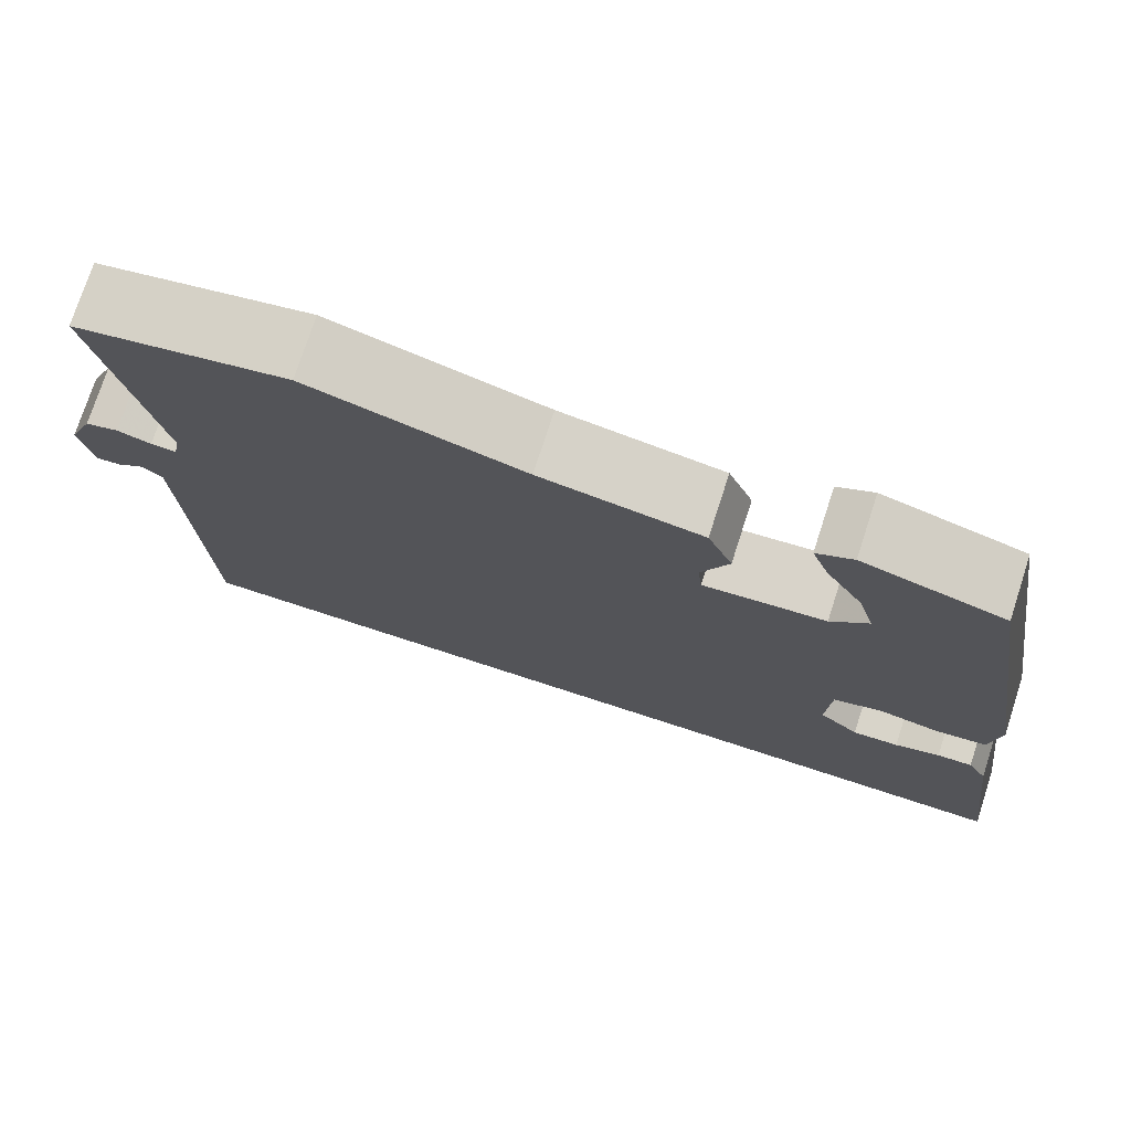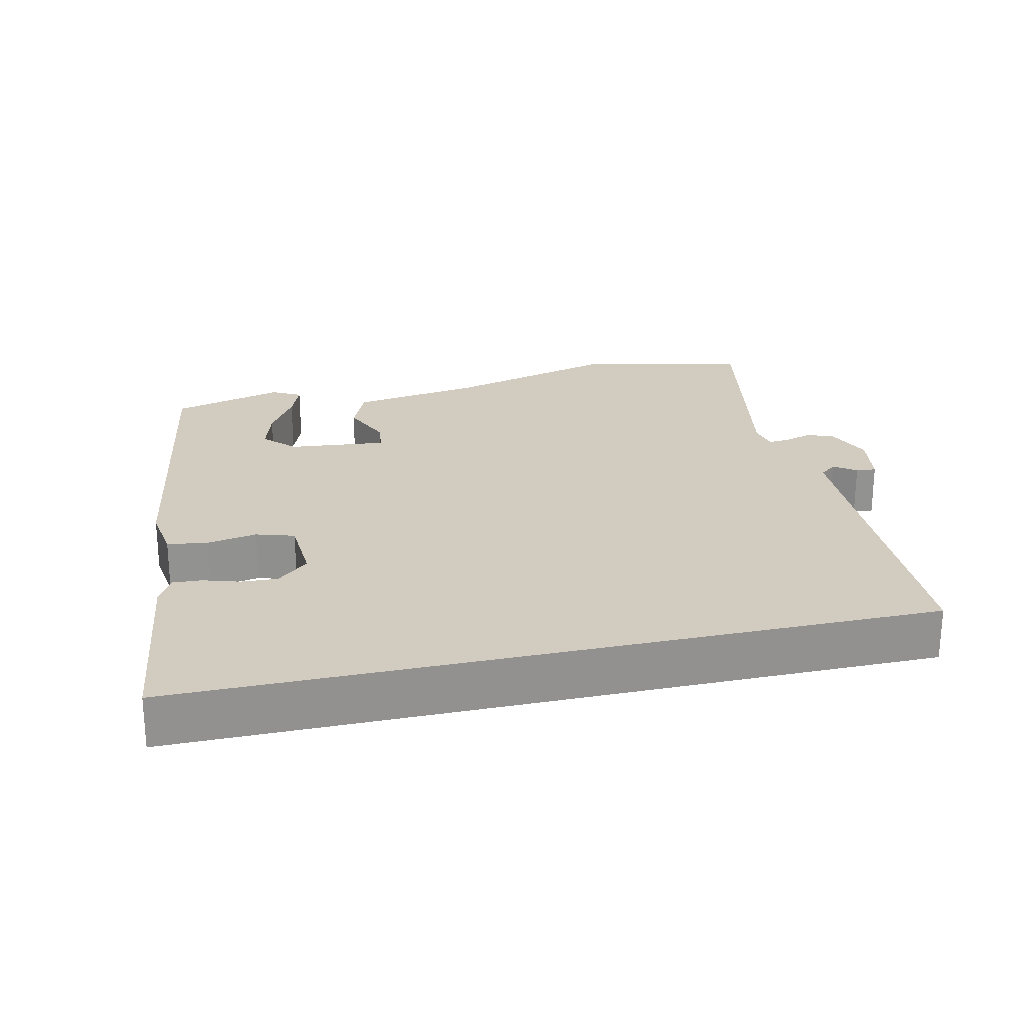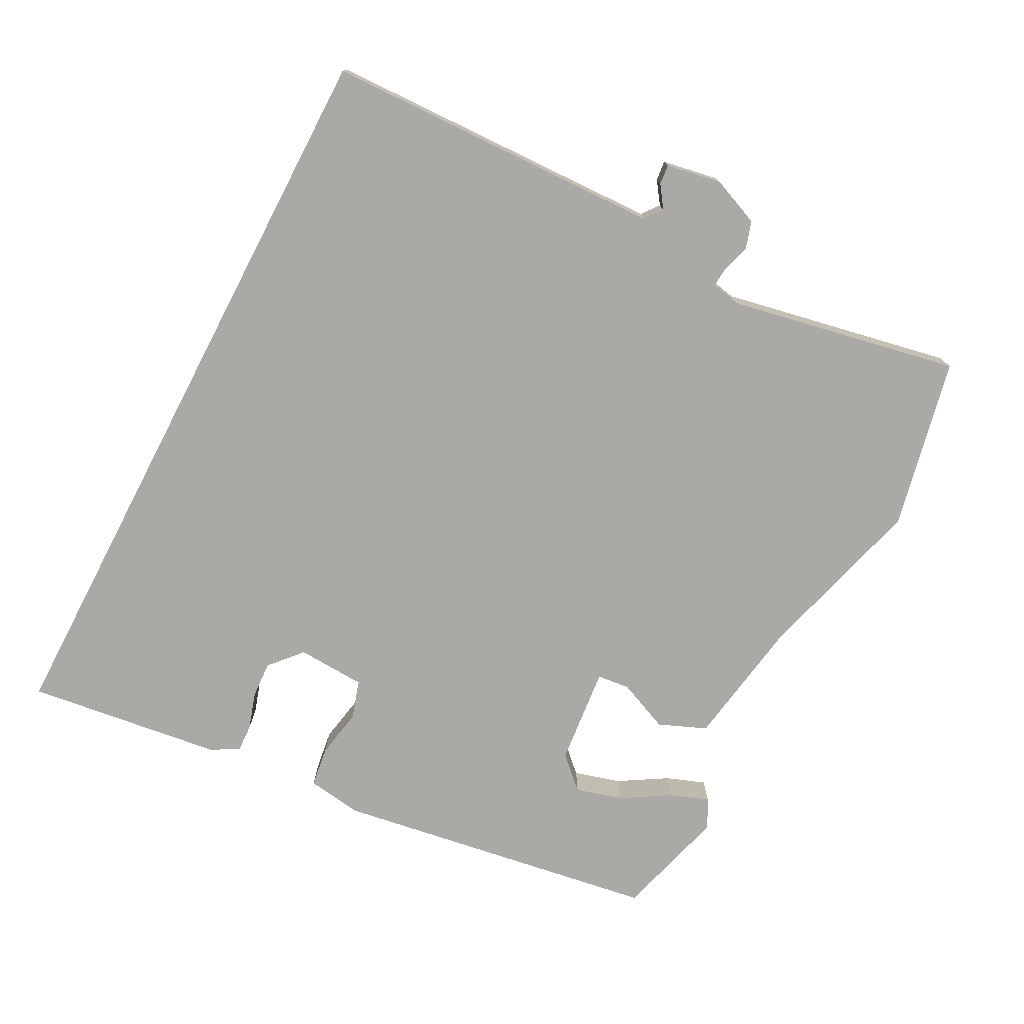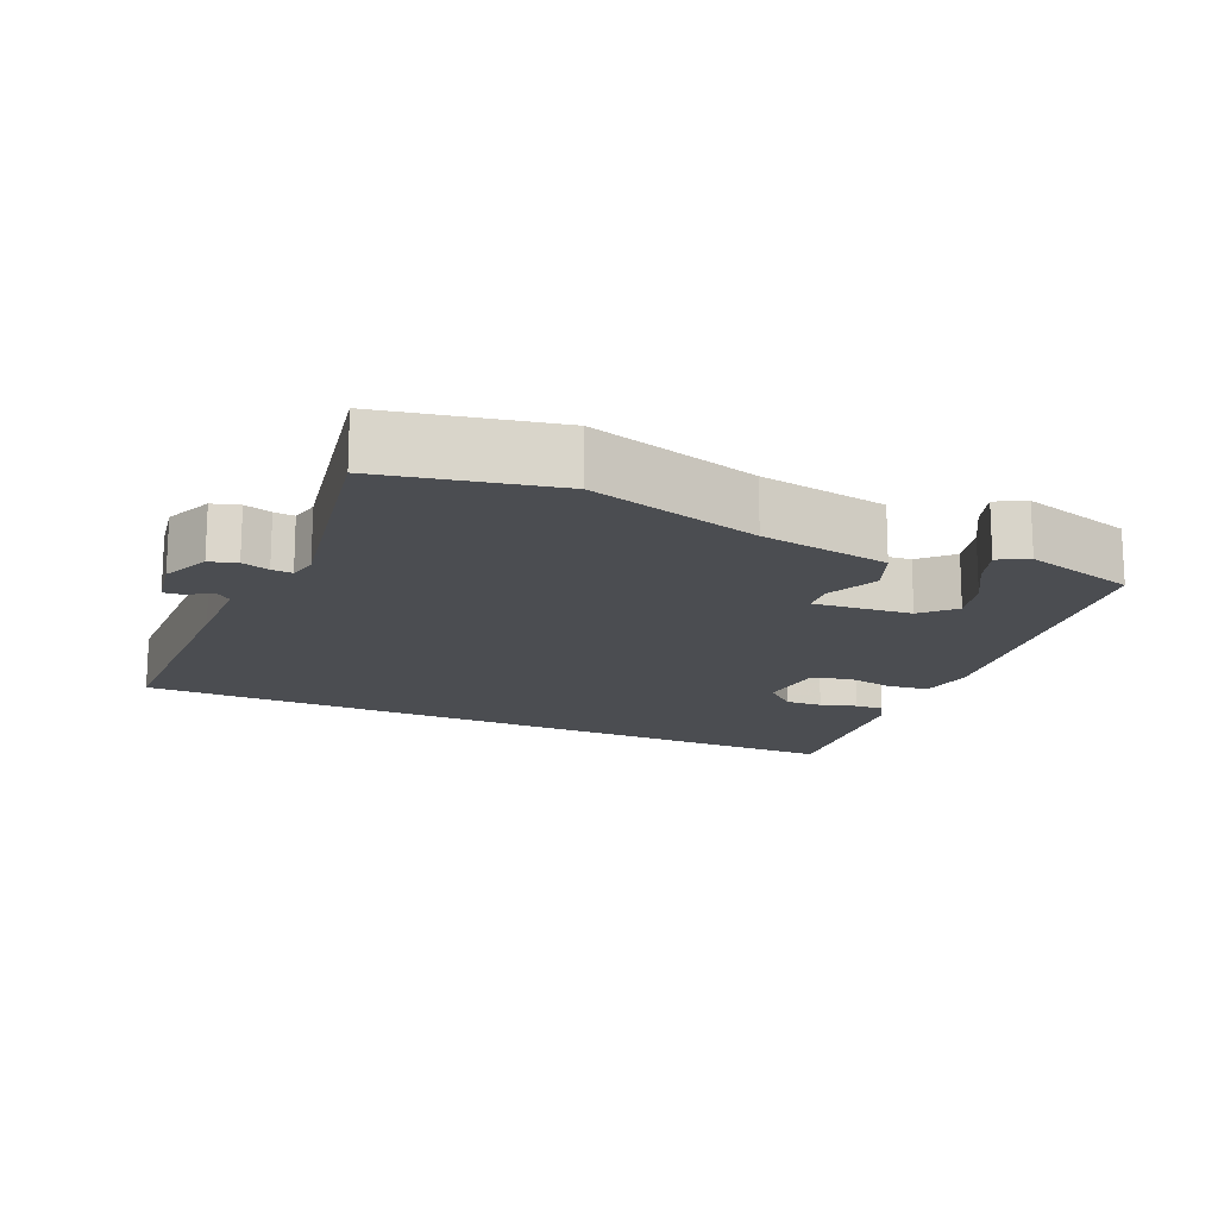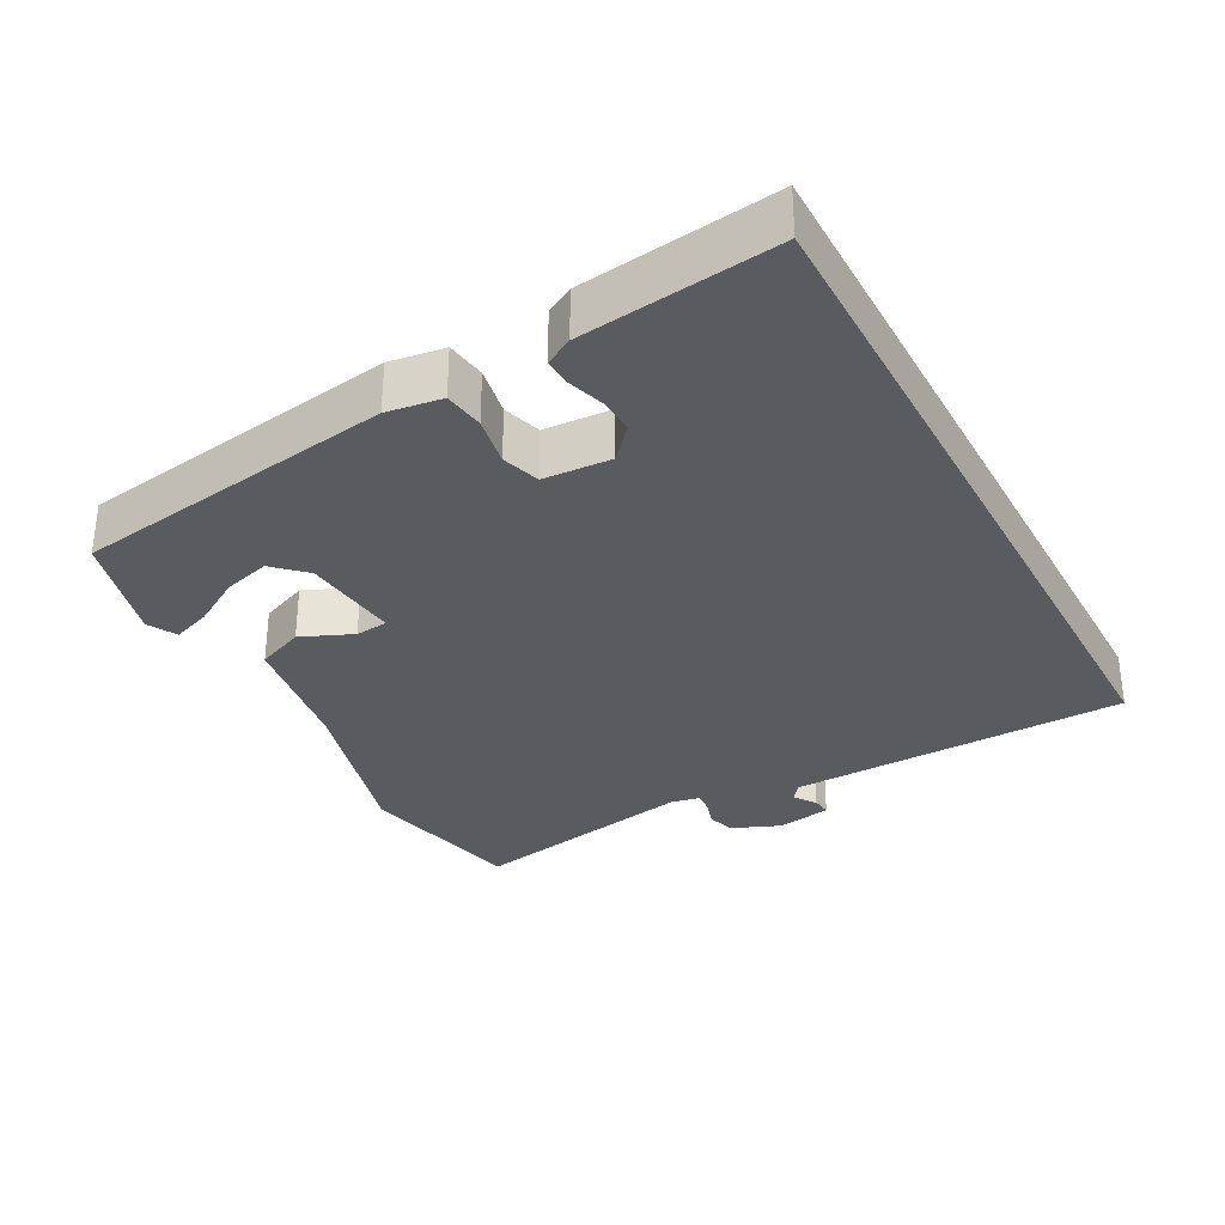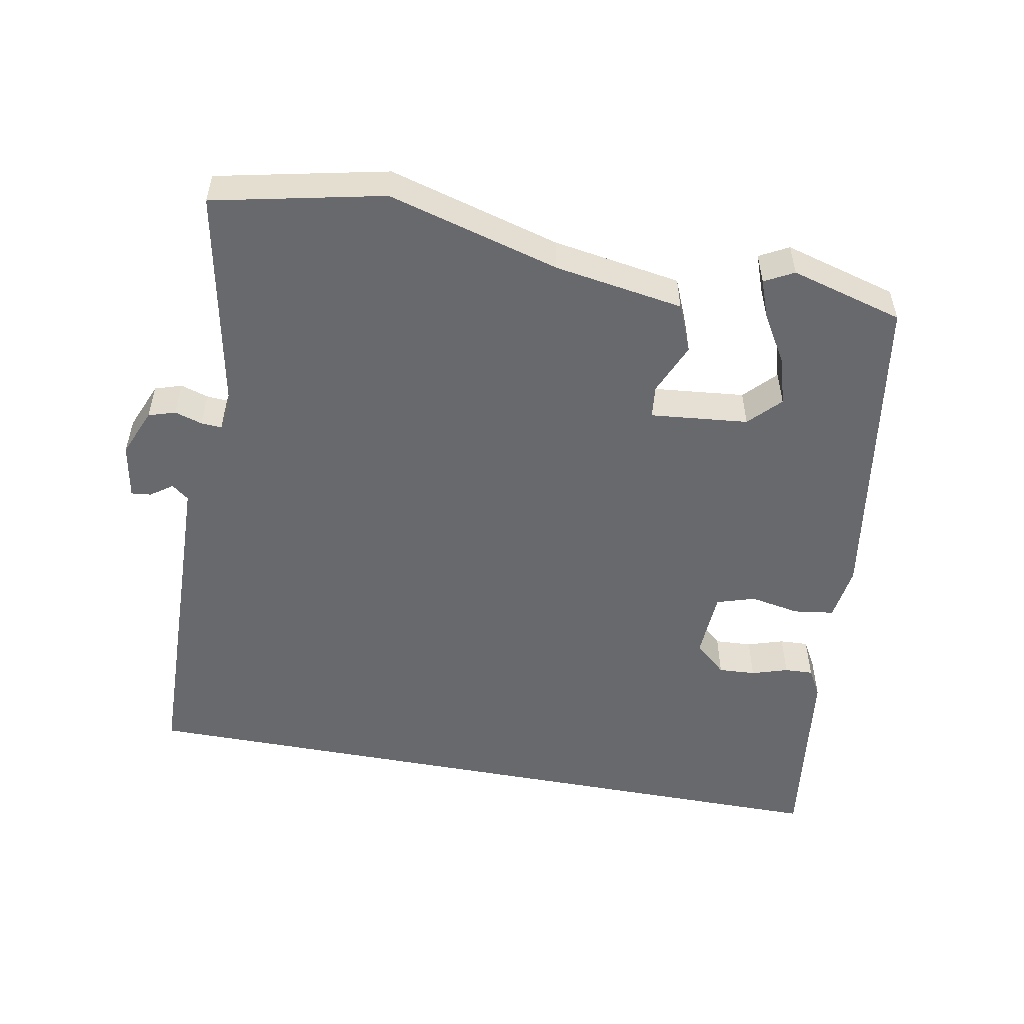
<metadata>
{"format":"obj","ext":"obj","renderer":"f3d","projection":"perspective","resolution":1024,"background":"white","views":[{"elev":75.3,"azim":18.0,"up":"+Z"},{"elev":24.1,"azim":167.1,"up":"+Y"},{"elev":-75.6,"azim":-117.6,"up":"+Y"},{"elev":-15.8,"azim":-24.5,"up":"+Y"},{"elev":-32.0,"azim":118.2,"up":"+Y"},{"elev":-52.8,"azim":-10.6,"up":"+Y"}]}
</metadata>
<code>
v -0.539 0.07 -0.5
v -0.55 0.07 -0.142
v -0.554 0.07 -0.02
v -0.578 0.07 -0.001
v -0.609 0.07 -0.023
v -0.637 0.07 -0.026
v -0.651 0.07 0.052
v -0.623 0.07 0.12
v -0.585 0.07 0.132
v -0.546 0.07 0.12
v -0.517 0.07 0.118
v -0.509 0.07 0.159
v -0.573 0.07 0.484
v -0.333 0.07 0.536
v -0.091 0.07 0.469
v 0.091 0.07 0.44
v 0.119 0.07 0.373
v 0.088 0.07 0.3
v 0.093 0.07 0.254
v 0.231 0.07 0.268
v 0.273 0.07 0.312
v 0.254 0.07 0.378
v 0.213 0.07 0.446
v 0.193 0.07 0.5
v 0.234 0.07 0.522
v 0.393 0.07 0.478
v 0.465 0.07 0.02
v 0.454 0.07 -0.058
v 0.397 0.07 -0.066
v 0.327 0.07 -0.053
v 0.273 0.07 -0.07
v 0.268 0.07 -0.166
v 0.313 0.07 -0.206
v 0.365 0.07 -0.203
v 0.416 0.07 -0.187
v 0.456 0.07 -0.185
v 0.478 0.07 -0.224
v 0.514 0.07 -0.5
v -0.539 0 -0.5
v -0.55 0 -0.142
v -0.554 0 -0.02
v -0.578 0 -0.001
v -0.609 0 -0.023
v -0.637 0 -0.026
v -0.651 0 0.052
v -0.623 0 0.12
v -0.585 0 0.132
v -0.546 0 0.12
v -0.517 0 0.118
v -0.509 0 0.159
v -0.573 0 0.484
v -0.333 0 0.536
v -0.091 0 0.469
v 0.091 0 0.44
v 0.119 0 0.373
v 0.088 0 0.3
v 0.093 0 0.254
v 0.231 0 0.268
v 0.273 0 0.312
v 0.254 0 0.378
v 0.213 0 0.446
v 0.193 0 0.5
v 0.234 0 0.522
v 0.393 0 0.478
v 0.465 0 0.02
v 0.454 0 -0.058
v 0.397 0 -0.066
v 0.327 0 -0.053
v 0.273 0 -0.07
v 0.268 0 -0.166
v 0.313 0 -0.206
v 0.365 0 -0.203
v 0.416 0 -0.187
v 0.456 0 -0.185
v 0.478 0 -0.224
v 0.514 0 -0.5
f 37 38 1 2
f 34 35 36 37
f 33 34 37
f 33 37 2
f 32 33 2 3
f 31 32 3 4
f 30 31 4
f 27 28 29 30
f 27 30 4
f 22 23 24 25
f 21 22 25 26
f 15 16 17 18
f 15 18 19
f 12 13 14 15
f 11 12 15 19
f 7 8 9 10
f 7 10 11
f 4 5 6 7
f 21 26 27
f 20 21 27
f 11 19 20 27
f 4 7 11 27
f 40 39 76 75
f 75 74 73 72
f 75 72 71
f 40 75 71
f 41 40 71 70
f 42 41 70 69
f 42 69 68
f 68 67 66 65
f 42 68 65
f 63 62 61 60
f 64 63 60 59
f 56 55 54 53
f 57 56 53
f 53 52 51 50
f 57 53 50 49
f 48 47 46 45
f 49 48 45
f 45 44 43 42
f 65 64 59
f 65 59 58
f 65 58 57 49
f 65 49 45 42
f 1 39 40 2
f 2 40 41 3
f 3 41 42 4
f 4 42 43 5
f 5 43 44 6
f 6 44 45 7
f 7 45 46 8
f 8 46 47 9
f 9 47 48 10
f 10 48 49 11
f 11 49 50 12
f 12 50 51 13
f 13 51 52 14
f 14 52 53 15
f 15 53 54 16
f 16 54 55 17
f 17 55 56 18
f 18 56 57 19
f 19 57 58 20
f 20 58 59 21
f 21 59 60 22
f 22 60 61 23
f 23 61 62 24
f 24 62 63 25
f 25 63 64 26
f 26 64 65 27
f 27 65 66 28
f 28 66 67 29
f 29 67 68 30
f 30 68 69 31
f 31 69 70 32
f 32 70 71 33
f 33 71 72 34
f 34 72 73 35
f 35 73 74 36
f 36 74 75 37
f 37 75 76 38
f 38 76 39 1

</code>
